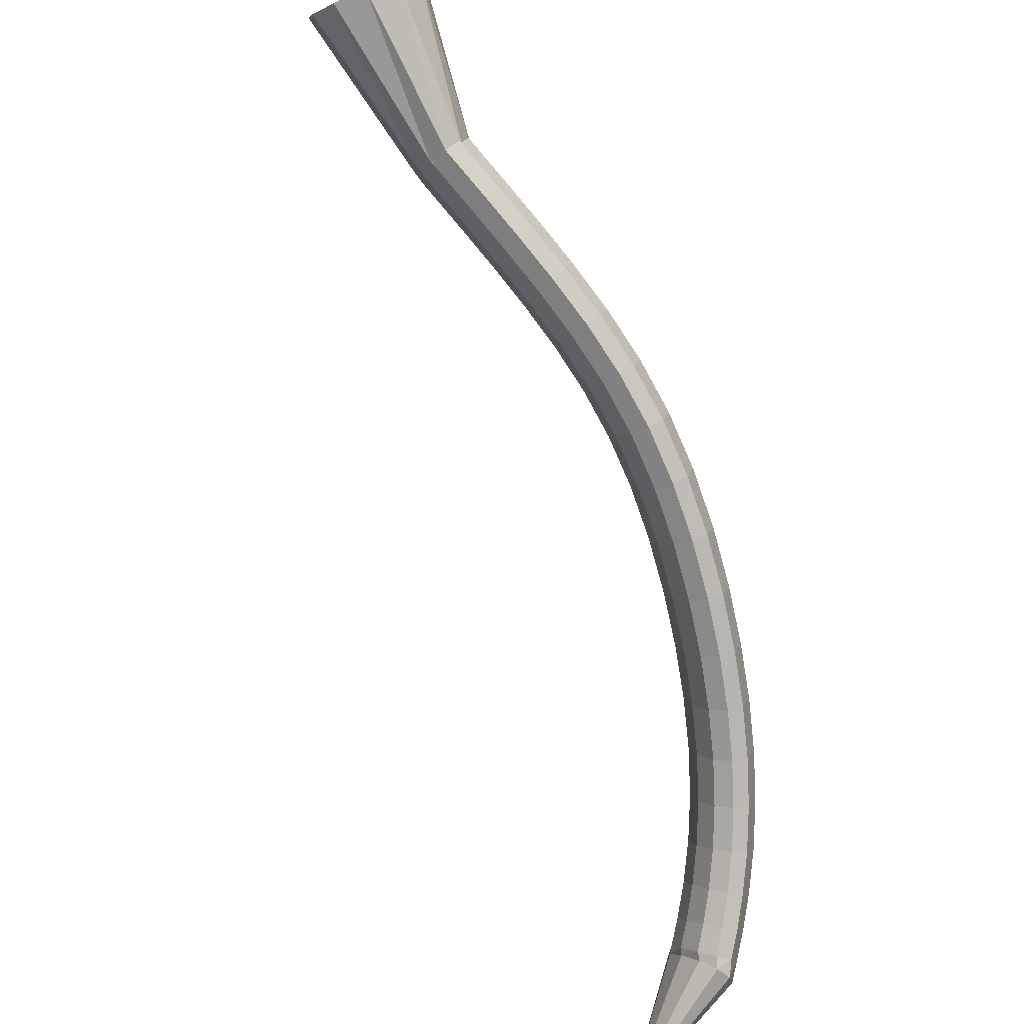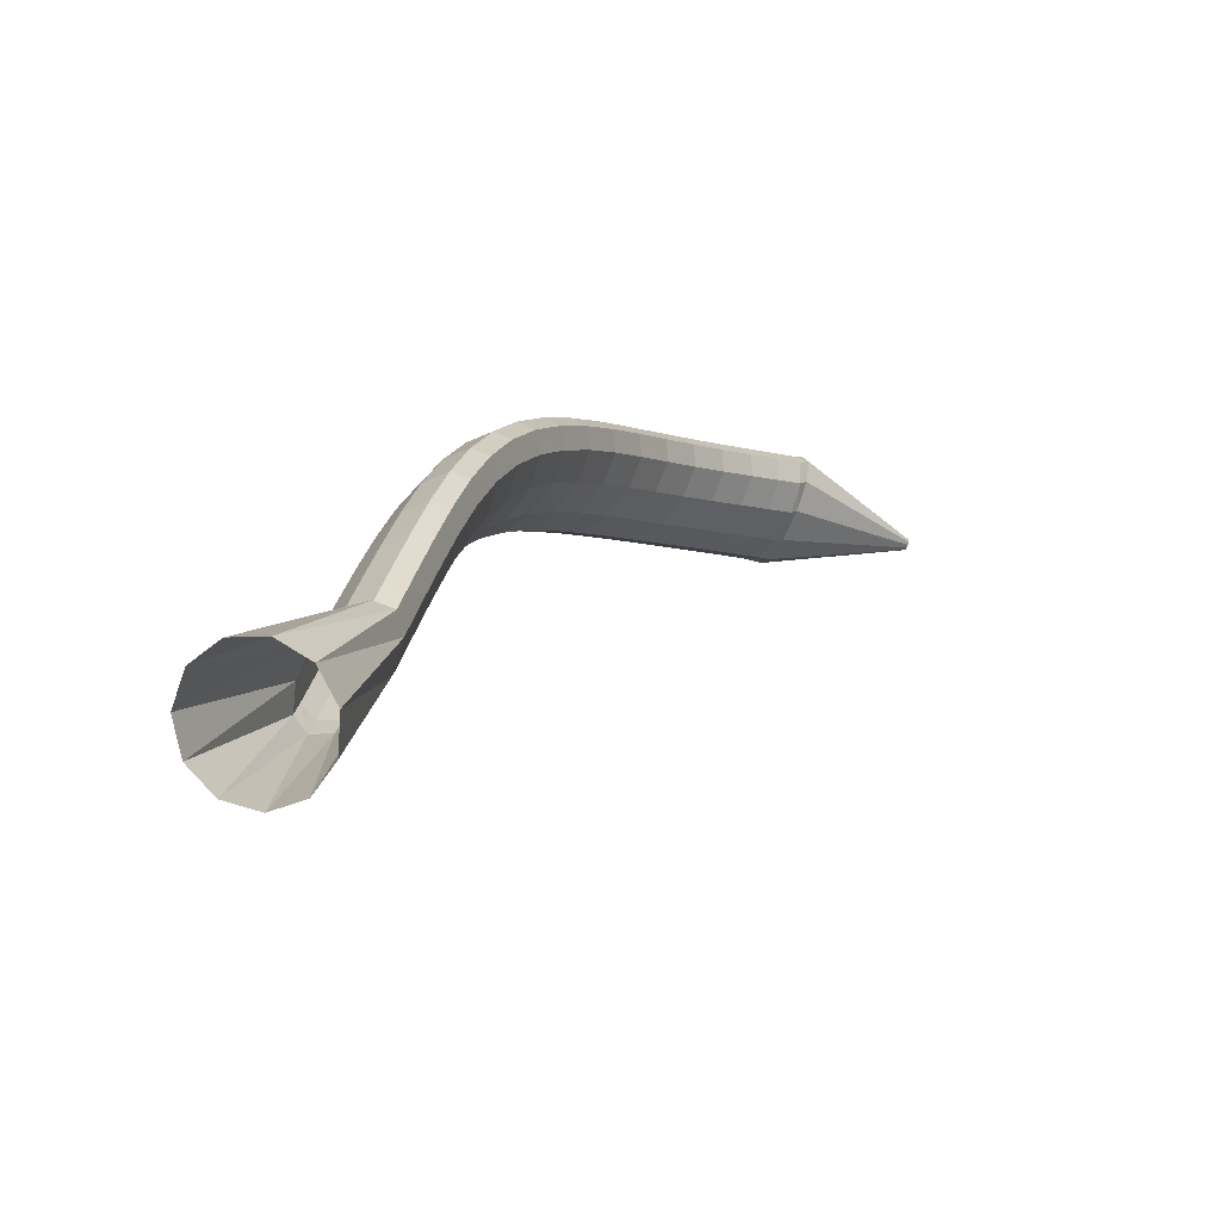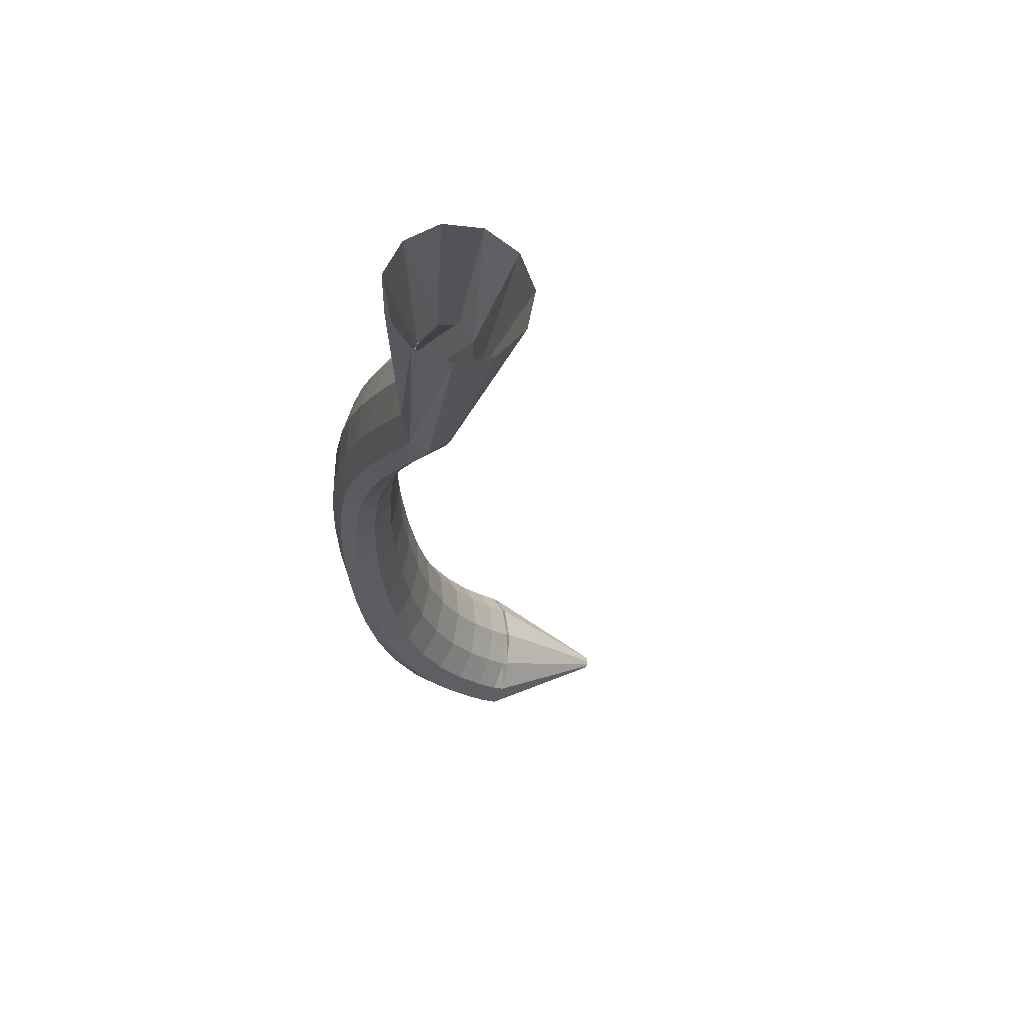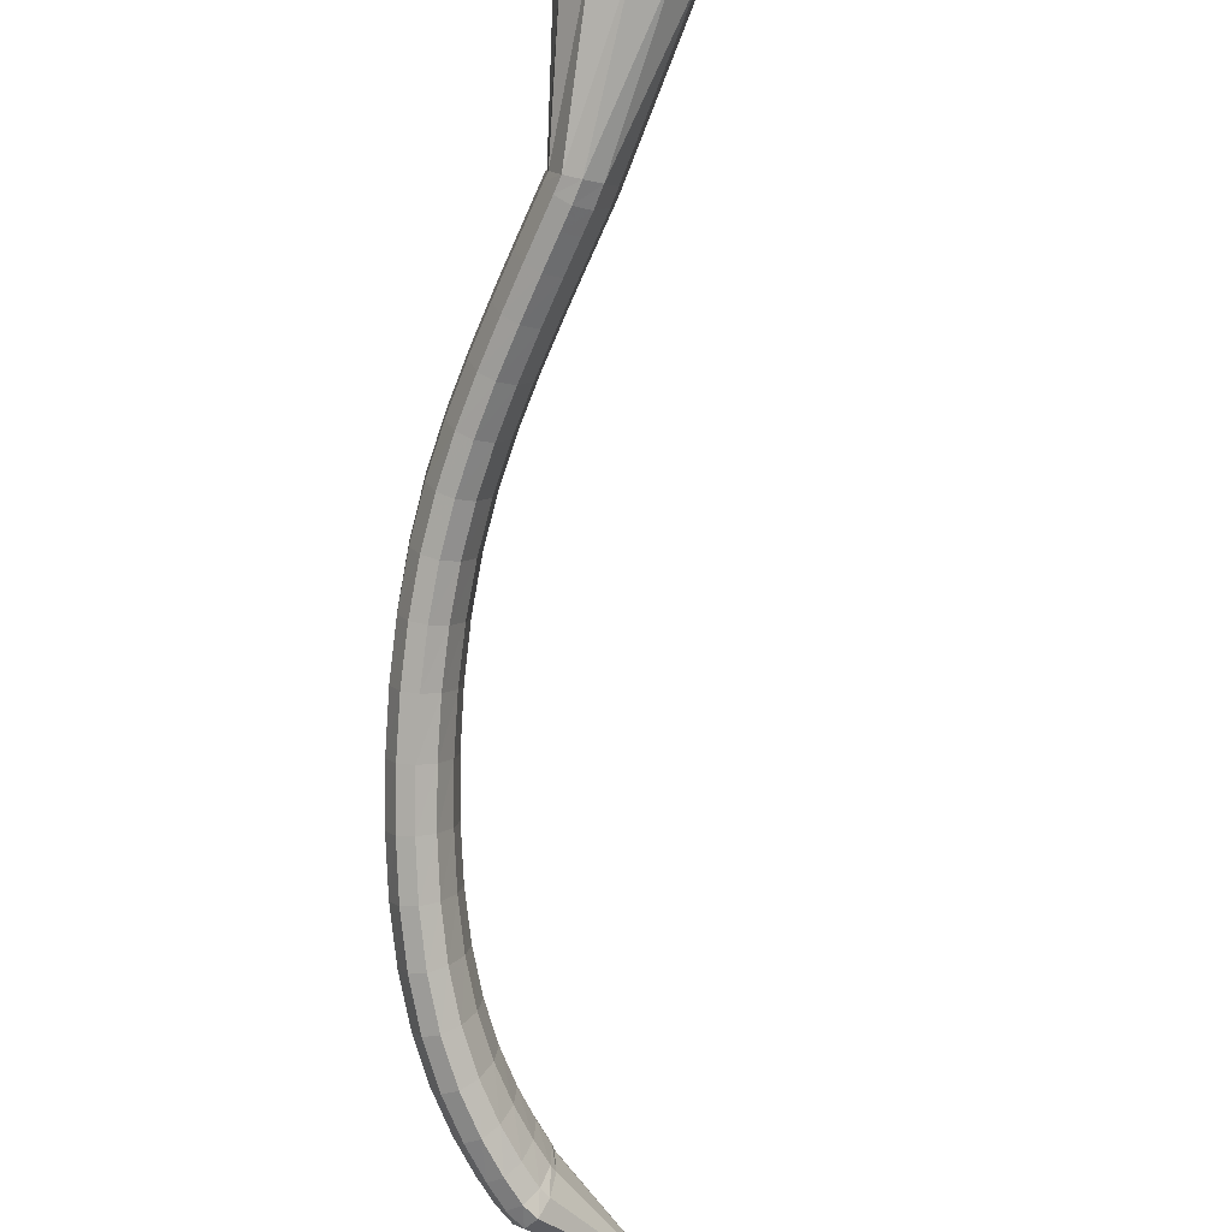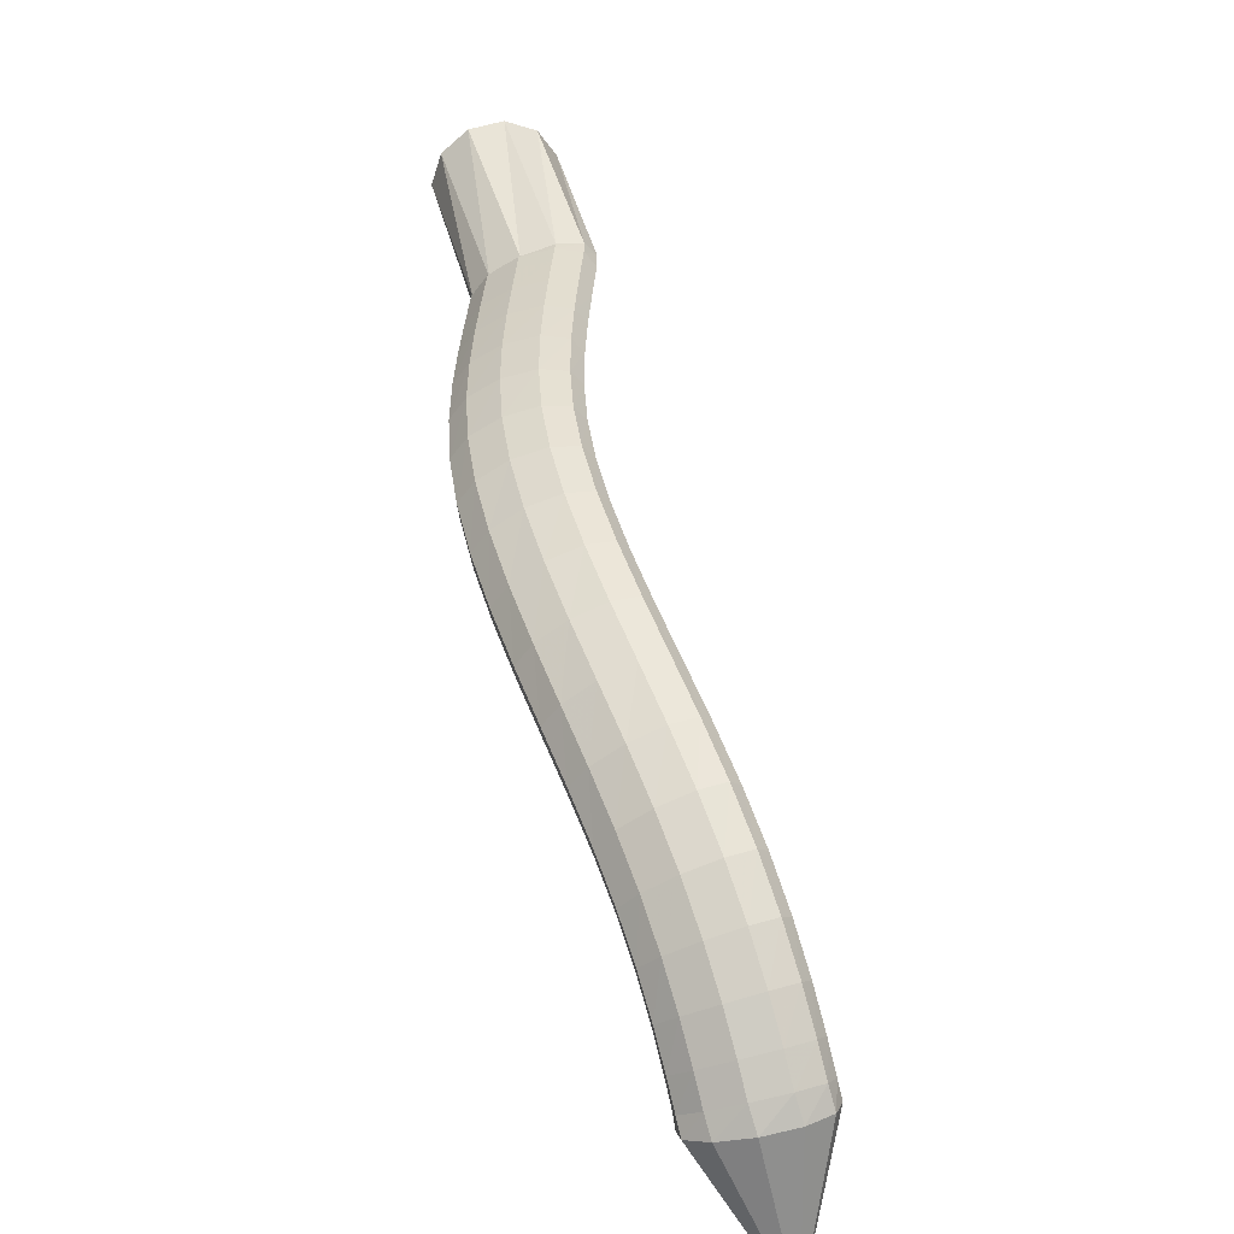
<metadata>
{"format":"obj","ext":"obj","renderer":"f3d","projection":"perspective","resolution":1024,"background":"white","views":[{"elev":46.4,"azim":-137.3,"up":"+Y"},{"elev":62.0,"azim":105.0,"up":"+Y"},{"elev":26.8,"azim":72.0,"up":"+Y"},{"elev":-31.1,"azim":63.7,"up":"+Y"},{"elev":35.9,"azim":-54.8,"up":"+Z"}]}
</metadata>
<code>
g tube1
v 89.81 93.2 134
v 90 93.01 134.1
v 90.19 92.92 134.1
v 90.32 92.96 134
v 90.36 93.11 134
v 90.28 93.34 133.9
v 90.11 93.56 133.8
v 89.92 93.71 133.8
v 89.75 93.73 133.8
v 89.66 93.63 133.9
v 89.68 93.43 134
v 89.81 93.2 134
v 89.82 96.21 145
v 91.7 94.28 145.5
v 93.61 93.34 145.5
v 94.95 93.7 145.1
v 95.29 95.24 144.3
v 94.53 97.47 143.5
v 92.89 99.68 142.9
v 90.92 101.2 142.7
v 89.22 101.5 142.9
v 88.35 100.5 143.5
v 88.57 98.53 144.3
v 89.82 96.21 145
v 90.43 97.36 146.6
v 92.21 95.36 147.2
v 94.02 94.24 147.1
v 95.28 94.36 146.4
v 95.59 95.66 145.3
v 94.85 97.75 144.1
v 93.3 99.95 143.3
v 91.43 101.6 143.1
v 89.83 102.1 143.5
v 89.01 101.4 144.4
v 89.23 99.59 145.6
v 90.43 97.36 146.6
v 91.37 98.75 148.5
v 93.16 96.78 149.1
v 94.97 95.65 149
v 96.21 95.72 148.2
v 96.5 96.98 147.1
v 95.74 99.01 145.9
v 94.17 101.2 145
v 92.3 102.8 144.7
v 90.71 103.3 145.1
v 89.91 102.7 146.1
v 90.16 100.9 147.4
v 91.37 98.75 148.5
v 92.68 100.7 150.8
v 94.5 98.78 151.4
v 96.3 97.65 151.4
v 97.52 97.67 150.6
v 97.76 98.84 149.3
v 96.96 100.8 148
v 95.37 102.9 147
v 93.48 104.5 146.7
v 91.91 105.1 147.1
v 91.15 104.5 148.2
v 91.44 102.8 149.6
v 92.68 100.7 150.8
v 94.3 103.2 153.1
v 96.15 101.3 153.9
v 97.96 100.2 153.8
v 99.14 100.1 153
v 99.33 101.2 151.6
v 98.46 103 150.2
v 96.81 105 149.1
v 94.9 106.6 148.7
v 93.35 107.2 149.2
v 92.63 106.7 150.4
v 92.99 105.2 151.8
v 94.3 103.2 153.1
v 96.17 106.1 155.4
v 98.07 104.3 156.2
v 99.88 103.2 156.2
v 101 103.1 155.3
v 101.1 104 153.8
v 100.2 105.7 152.3
v 98.45 107.6 151.1
v 96.51 109.1 150.7
v 94.98 109.7 151.2
v 94.33 109.3 152.4
v 94.77 107.9 154
v 96.17 106.1 155.4
v 98.24 109.4 157.4
v 100.2 107.7 158.3
v 102 106.5 158.2
v 103.1 106.4 157.3
v 103.1 107.2 155.7
v 102.1 108.7 154.1
v 100.3 110.5 152.9
v 98.31 112 152.4
v 96.8 112.6 153
v 96.22 112.3 154.2
v 96.75 111.1 155.9
v 98.24 109.4 157.4
v 100.5 113 159.1
v 102.5 111.3 160
v 104.3 110.2 159.9
v 105.4 110 159
v 105.3 110.7 157.4
v 104.2 112.1 155.7
v 102.3 113.8 154.4
v 100.3 115.2 154
v 98.84 116 154.5
v 98.32 115.7 155.9
v 98.94 114.6 157.6
v 100.5 113 159.1
v 103 116.8 160.6
v 105 115.2 161.5
v 106.8 114.1 161.4
v 107.8 113.8 160.4
v 107.7 114.4 158.8
v 106.5 115.8 157.1
v 104.6 117.4 155.8
v 102.6 118.9 155.4
v 101.1 119.6 156
v 100.7 119.4 157.3
v 101.4 118.4 159.1
v 103 116.8 160.6
v 105.6 120.8 161.9
v 107.6 119.2 162.7
v 109.4 118 162.6
v 110.4 117.6 161.6
v 110.2 118.2 160
v 109 119.6 158.3
v 107.1 121.2 157
v 105.1 122.7 156.7
v 103.7 123.5 157.2
v 103.3 123.4 158.6
v 104 122.4 160.4
v 105.6 120.8 161.9
v 108.5 124.8 163
v 110.5 123.1 163.8
v 112.2 121.9 163.7
v 113.1 121.5 162.6
v 112.9 122 161
v 111.7 123.3 159.3
v 109.8 125.1 158.1
v 107.9 126.6 157.7
v 106.5 127.5 158.3
v 106.1 127.4 159.7
v 106.9 126.4 161.5
v 108.5 124.8 163
v 111.6 128.7 163.9
v 113.5 126.9 164.6
v 115.1 125.5 164.5
v 116 125 163.4
v 115.7 125.6 161.7
v 114.5 126.9 160.1
v 112.7 128.7 158.9
v 110.8 130.3 158.6
v 109.5 131.3 159.2
v 109.2 131.3 160.6
v 110 130.3 162.4
v 111.6 128.7 163.9
v 114.8 132.2 164.5
v 116.6 130.3 165.2
v 118.2 128.8 165
v 118.9 128.3 163.9
v 118.6 128.8 162.3
v 117.5 130.2 160.6
v 115.7 132.1 159.5
v 114 133.8 159.2
v 112.8 134.9 159.9
v 112.5 134.9 161.3
v 113.3 133.9 163
v 114.8 132.2 164.5
v 118.2 135.4 164.8
v 119.9 133.4 165.6
v 121.3 131.8 165.4
v 122 131.2 164.3
v 121.7 131.6 162.6
v 120.6 133.1 161
v 118.9 135.1 159.8
v 117.3 137 159.5
v 116.2 138.1 160.2
v 116.1 138.2 161.7
v 116.8 137.2 163.4
v 118.2 135.4 164.8
v 121.8 138.3 165
v 123.4 136.2 165.7
v 124.7 134.5 165.5
v 125.3 133.8 164.4
v 125 134.2 162.8
v 123.9 135.7 161.1
v 122.4 137.8 160
v 120.9 139.8 159.7
v 119.9 141.1 160.4
v 119.8 141.2 161.8
v 120.5 140.2 163.5
v 121.8 138.3 165
v 125.5 140.9 165
v 127 138.7 165.8
v 128.2 137 165.6
v 128.7 136.2 164.5
v 128.4 136.6 162.8
v 127.4 138.2 161.1
v 125.9 140.3 160
v 124.6 142.4 159.7
v 123.7 143.7 160.4
v 123.6 143.9 161.8
v 124.3 142.8 163.5
v 125.5 140.9 165
v 129.1 143.3 165
v 130.6 141 165.7
v 131.7 139.2 165.5
v 132.2 138.4 164.4
v 131.9 138.9 162.8
v 130.9 140.4 161.1
v 129.5 142.6 159.9
v 128.2 144.7 159.6
v 127.3 146 160.3
v 127.2 146.2 161.7
v 127.9 145.2 163.5
v 129.1 143.3 165
v 132.4 145.2 164.9
v 133.8 143 165.6
v 134.9 141.2 165.4
v 135.3 140.4 164.3
v 135 140.8 162.7
v 134 142.4 161
v 132.7 144.5 159.8
v 131.4 146.6 159.5
v 130.6 148 160.2
v 130.5 148.2 161.6
v 131.2 147.2 163.4
v 132.4 145.2 164.9
v 135 146.8 164.8
v 136.3 144.6 165.6
v 137.4 142.7 165.4
v 137.9 141.9 164.3
v 137.6 142.4 162.6
v 136.6 143.9 160.9
v 135.2 146.1 159.8
v 134 148.2 159.5
v 133.1 149.6 160.1
v 133.1 149.8 161.6
v 133.7 148.7 163.3
v 135 146.8 164.8
v 136.6 147.8 164.7
v 138 145.5 165.5
v 139 143.7 165.3
v 139.5 142.9 164.2
v 139.2 143.3 162.6
v 138.2 144.9 160.9
v 136.9 147.1 159.7
v 135.6 149.2 159.4
v 134.8 150.5 160.1
v 134.7 150.8 161.5
v 135.4 149.7 163.3
v 136.6 147.8 164.7
v 136.7 147.7 164.7
v 138.6 145.9 165.5
v 140.2 144.5 165.3
v 141 144 164.2
v 140.7 144.4 162.5
v 139.4 145.8 160.9
v 137.6 147.6 159.7
v 135.8 149.2 159.4
v 134.5 150.3 160.1
v 134.3 150.3 161.5
v 135.1 149.4 163.2
v 136.7 147.7 164.7
v 145.2 158.9 168.3
v 147.2 157 168.7
v 149.2 155.4 167.6
v 150.5 154.6 165.2
v 150.7 154.8 162.4
v 149.7 155.9 160
v 147.9 157.7 158.9
v 145.8 159.5 159.3
v 144.1 160.8 161.1
v 143.3 161.1 163.8
v 143.7 160.4 166.5
v 145.2 158.9 168.3
f 1 2 14
f 14 13 1
f 2 3 15
f 15 14 2
f 3 4 16
f 16 15 3
f 4 5 17
f 17 16 4
f 5 6 18
f 18 17 5
f 6 7 19
f 19 18 6
f 7 8 20
f 20 19 7
f 8 9 21
f 21 20 8
f 9 10 22
f 22 21 9
f 10 11 23
f 23 22 10
f 11 12 24
f 24 23 11
f 13 14 26
f 26 25 13
f 14 15 27
f 27 26 14
f 15 16 28
f 28 27 15
f 16 17 29
f 29 28 16
f 17 18 30
f 30 29 17
f 18 19 31
f 31 30 18
f 19 20 32
f 32 31 19
f 20 21 33
f 33 32 20
f 21 22 34
f 34 33 21
f 22 23 35
f 35 34 22
f 23 24 36
f 36 35 23
f 25 26 38
f 38 37 25
f 26 27 39
f 39 38 26
f 27 28 40
f 40 39 27
f 28 29 41
f 41 40 28
f 29 30 42
f 42 41 29
f 30 31 43
f 43 42 30
f 31 32 44
f 44 43 31
f 32 33 45
f 45 44 32
f 33 34 46
f 46 45 33
f 34 35 47
f 47 46 34
f 35 36 48
f 48 47 35
f 37 38 50
f 50 49 37
f 38 39 51
f 51 50 38
f 39 40 52
f 52 51 39
f 40 41 53
f 53 52 40
f 41 42 54
f 54 53 41
f 42 43 55
f 55 54 42
f 43 44 56
f 56 55 43
f 44 45 57
f 57 56 44
f 45 46 58
f 58 57 45
f 46 47 59
f 59 58 46
f 47 48 60
f 60 59 47
f 49 50 62
f 62 61 49
f 50 51 63
f 63 62 50
f 51 52 64
f 64 63 51
f 52 53 65
f 65 64 52
f 53 54 66
f 66 65 53
f 54 55 67
f 67 66 54
f 55 56 68
f 68 67 55
f 56 57 69
f 69 68 56
f 57 58 70
f 70 69 57
f 58 59 71
f 71 70 58
f 59 60 72
f 72 71 59
f 61 62 74
f 74 73 61
f 62 63 75
f 75 74 62
f 63 64 76
f 76 75 63
f 64 65 77
f 77 76 64
f 65 66 78
f 78 77 65
f 66 67 79
f 79 78 66
f 67 68 80
f 80 79 67
f 68 69 81
f 81 80 68
f 69 70 82
f 82 81 69
f 70 71 83
f 83 82 70
f 71 72 84
f 84 83 71
f 73 74 86
f 86 85 73
f 74 75 87
f 87 86 74
f 75 76 88
f 88 87 75
f 76 77 89
f 89 88 76
f 77 78 90
f 90 89 77
f 78 79 91
f 91 90 78
f 79 80 92
f 92 91 79
f 80 81 93
f 93 92 80
f 81 82 94
f 94 93 81
f 82 83 95
f 95 94 82
f 83 84 96
f 96 95 83
f 85 86 98
f 98 97 85
f 86 87 99
f 99 98 86
f 87 88 100
f 100 99 87
f 88 89 101
f 101 100 88
f 89 90 102
f 102 101 89
f 90 91 103
f 103 102 90
f 91 92 104
f 104 103 91
f 92 93 105
f 105 104 92
f 93 94 106
f 106 105 93
f 94 95 107
f 107 106 94
f 95 96 108
f 108 107 95
f 97 98 110
f 110 109 97
f 98 99 111
f 111 110 98
f 99 100 112
f 112 111 99
f 100 101 113
f 113 112 100
f 101 102 114
f 114 113 101
f 102 103 115
f 115 114 102
f 103 104 116
f 116 115 103
f 104 105 117
f 117 116 104
f 105 106 118
f 118 117 105
f 106 107 119
f 119 118 106
f 107 108 120
f 120 119 107
f 109 110 122
f 122 121 109
f 110 111 123
f 123 122 110
f 111 112 124
f 124 123 111
f 112 113 125
f 125 124 112
f 113 114 126
f 126 125 113
f 114 115 127
f 127 126 114
f 115 116 128
f 128 127 115
f 116 117 129
f 129 128 116
f 117 118 130
f 130 129 117
f 118 119 131
f 131 130 118
f 119 120 132
f 132 131 119
f 121 122 134
f 134 133 121
f 122 123 135
f 135 134 122
f 123 124 136
f 136 135 123
f 124 125 137
f 137 136 124
f 125 126 138
f 138 137 125
f 126 127 139
f 139 138 126
f 127 128 140
f 140 139 127
f 128 129 141
f 141 140 128
f 129 130 142
f 142 141 129
f 130 131 143
f 143 142 130
f 131 132 144
f 144 143 131
f 133 134 146
f 146 145 133
f 134 135 147
f 147 146 134
f 135 136 148
f 148 147 135
f 136 137 149
f 149 148 136
f 137 138 150
f 150 149 137
f 138 139 151
f 151 150 138
f 139 140 152
f 152 151 139
f 140 141 153
f 153 152 140
f 141 142 154
f 154 153 141
f 142 143 155
f 155 154 142
f 143 144 156
f 156 155 143
f 145 146 158
f 158 157 145
f 146 147 159
f 159 158 146
f 147 148 160
f 160 159 147
f 148 149 161
f 161 160 148
f 149 150 162
f 162 161 149
f 150 151 163
f 163 162 150
f 151 152 164
f 164 163 151
f 152 153 165
f 165 164 152
f 153 154 166
f 166 165 153
f 154 155 167
f 167 166 154
f 155 156 168
f 168 167 155
f 157 158 170
f 170 169 157
f 158 159 171
f 171 170 158
f 159 160 172
f 172 171 159
f 160 161 173
f 173 172 160
f 161 162 174
f 174 173 161
f 162 163 175
f 175 174 162
f 163 164 176
f 176 175 163
f 164 165 177
f 177 176 164
f 165 166 178
f 178 177 165
f 166 167 179
f 179 178 166
f 167 168 180
f 180 179 167
f 169 170 182
f 182 181 169
f 170 171 183
f 183 182 170
f 171 172 184
f 184 183 171
f 172 173 185
f 185 184 172
f 173 174 186
f 186 185 173
f 174 175 187
f 187 186 174
f 175 176 188
f 188 187 175
f 176 177 189
f 189 188 176
f 177 178 190
f 190 189 177
f 178 179 191
f 191 190 178
f 179 180 192
f 192 191 179
f 181 182 194
f 194 193 181
f 182 183 195
f 195 194 182
f 183 184 196
f 196 195 183
f 184 185 197
f 197 196 184
f 185 186 198
f 198 197 185
f 186 187 199
f 199 198 186
f 187 188 200
f 200 199 187
f 188 189 201
f 201 200 188
f 189 190 202
f 202 201 189
f 190 191 203
f 203 202 190
f 191 192 204
f 204 203 191
f 193 194 206
f 206 205 193
f 194 195 207
f 207 206 194
f 195 196 208
f 208 207 195
f 196 197 209
f 209 208 196
f 197 198 210
f 210 209 197
f 198 199 211
f 211 210 198
f 199 200 212
f 212 211 199
f 200 201 213
f 213 212 200
f 201 202 214
f 214 213 201
f 202 203 215
f 215 214 202
f 203 204 216
f 216 215 203
f 205 206 218
f 218 217 205
f 206 207 219
f 219 218 206
f 207 208 220
f 220 219 207
f 208 209 221
f 221 220 208
f 209 210 222
f 222 221 209
f 210 211 223
f 223 222 210
f 211 212 224
f 224 223 211
f 212 213 225
f 225 224 212
f 213 214 226
f 226 225 213
f 214 215 227
f 227 226 214
f 215 216 228
f 228 227 215
f 217 218 230
f 230 229 217
f 218 219 231
f 231 230 218
f 219 220 232
f 232 231 219
f 220 221 233
f 233 232 220
f 221 222 234
f 234 233 221
f 222 223 235
f 235 234 222
f 223 224 236
f 236 235 223
f 224 225 237
f 237 236 224
f 225 226 238
f 238 237 225
f 226 227 239
f 239 238 226
f 227 228 240
f 240 239 227
f 229 230 242
f 242 241 229
f 230 231 243
f 243 242 230
f 231 232 244
f 244 243 231
f 232 233 245
f 245 244 232
f 233 234 246
f 246 245 233
f 234 235 247
f 247 246 234
f 235 236 248
f 248 247 235
f 236 237 249
f 249 248 236
f 237 238 250
f 250 249 237
f 238 239 251
f 251 250 238
f 239 240 252
f 252 251 239
f 241 242 254
f 254 253 241
f 242 243 255
f 255 254 242
f 243 244 256
f 256 255 243
f 244 245 257
f 257 256 244
f 245 246 258
f 258 257 245
f 246 247 259
f 259 258 246
f 247 248 260
f 260 259 247
f 248 249 261
f 261 260 248
f 249 250 262
f 262 261 249
f 250 251 263
f 263 262 250
f 251 252 264
f 264 263 251
f 253 254 266
f 266 265 253
f 254 255 267
f 267 266 254
f 255 256 268
f 268 267 255
f 256 257 269
f 269 268 256
f 257 258 270
f 270 269 257
f 258 259 271
f 271 270 258
f 259 260 272
f 272 271 259
f 260 261 273
f 273 272 260
f 261 262 274
f 274 273 261
f 262 263 275
f 275 274 262
f 263 264 276
f 276 275 263

</code>
